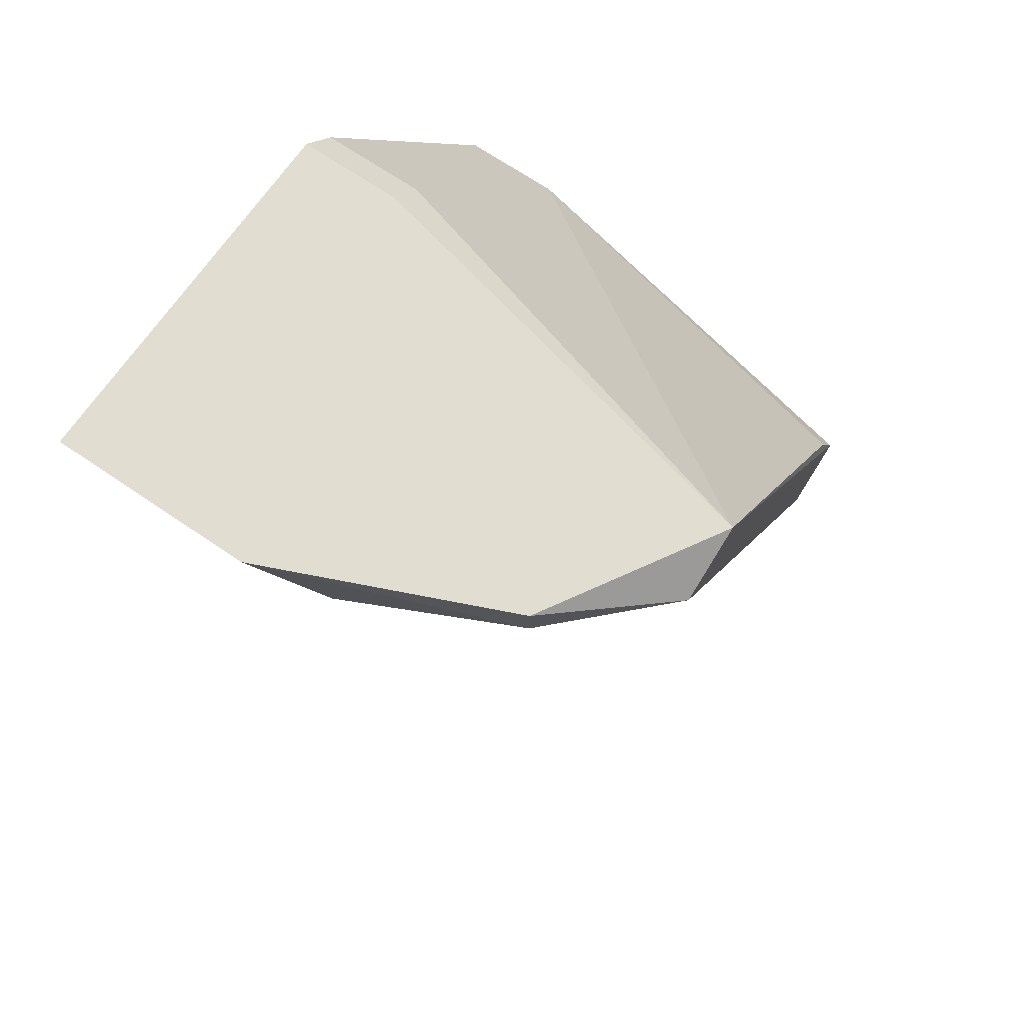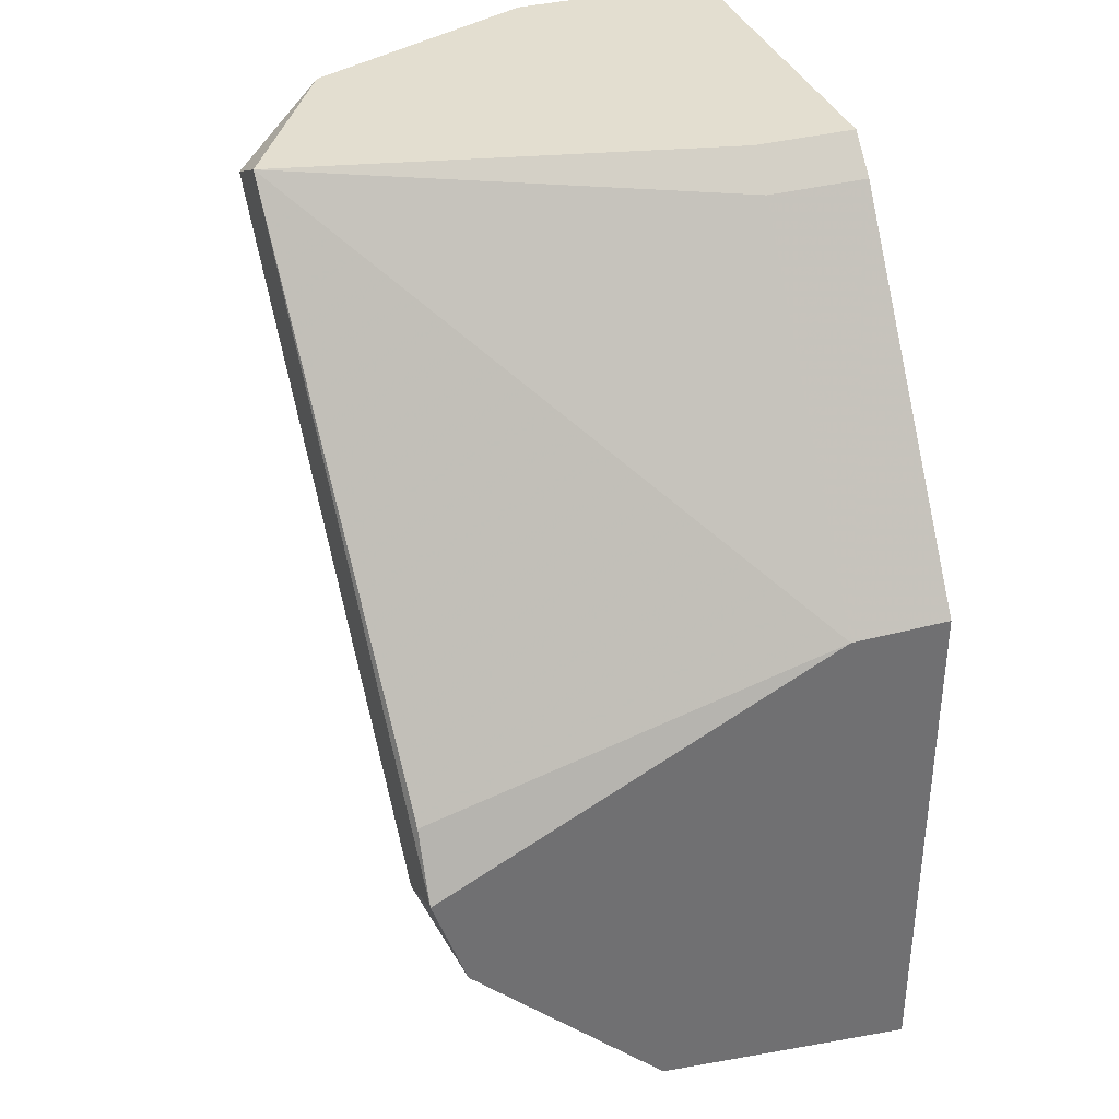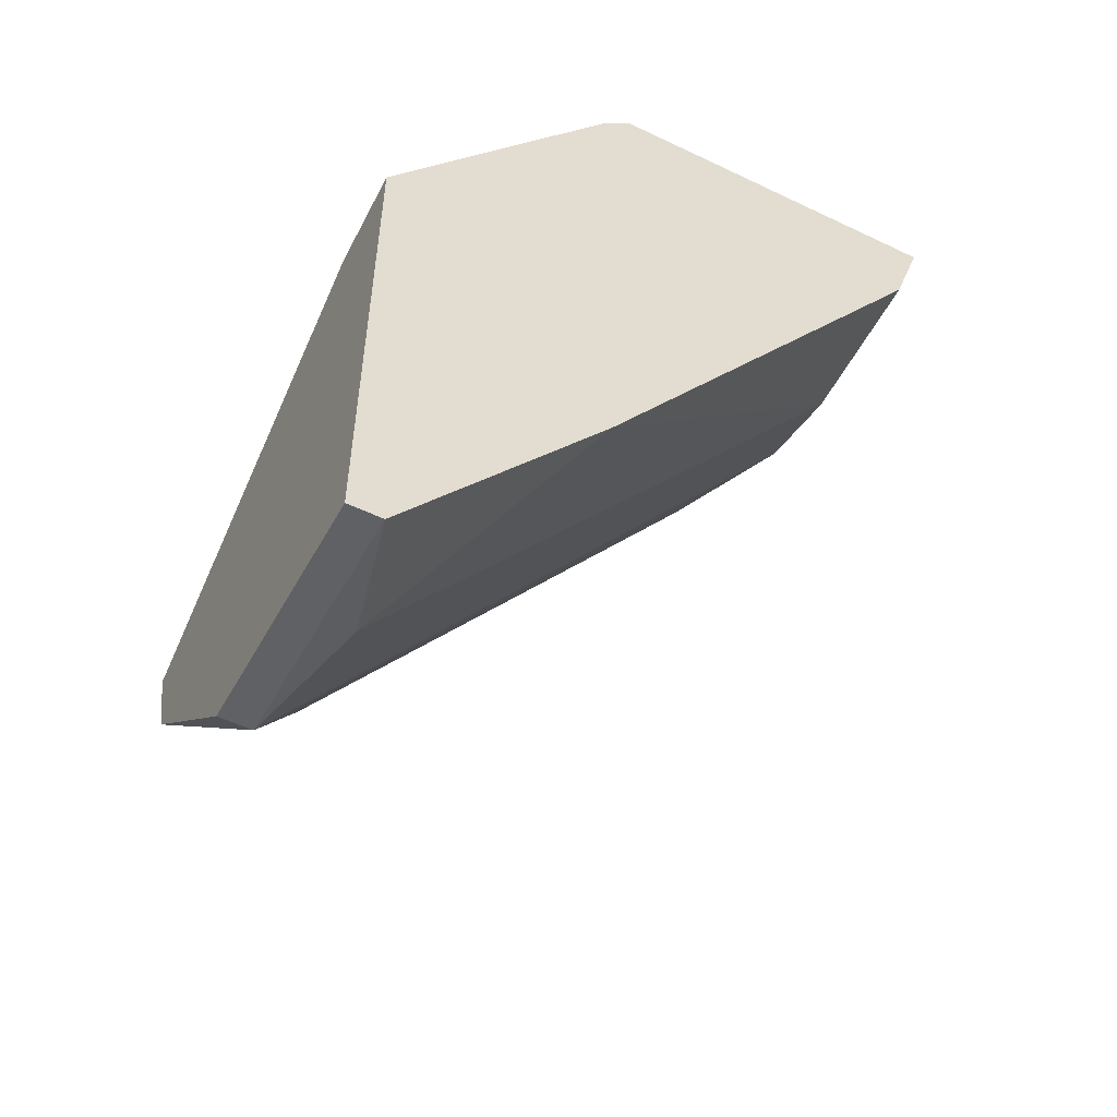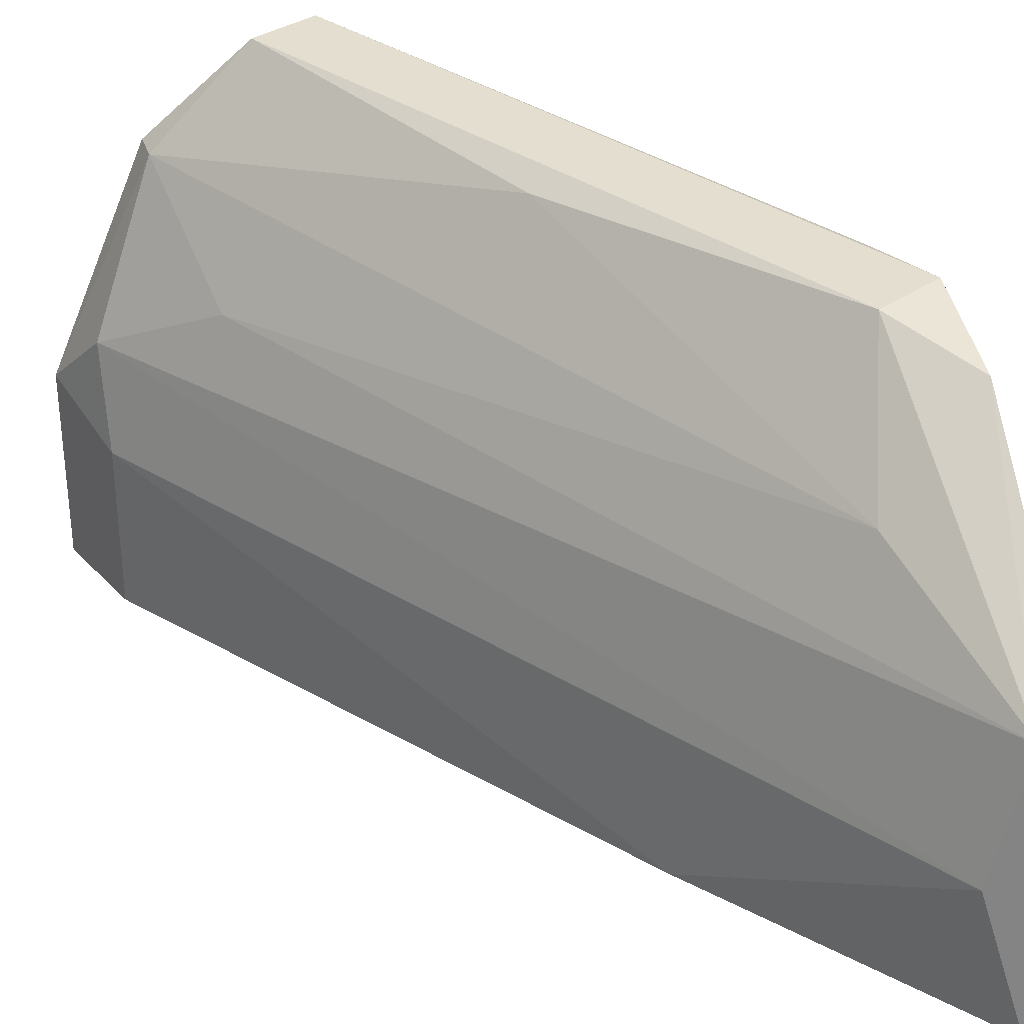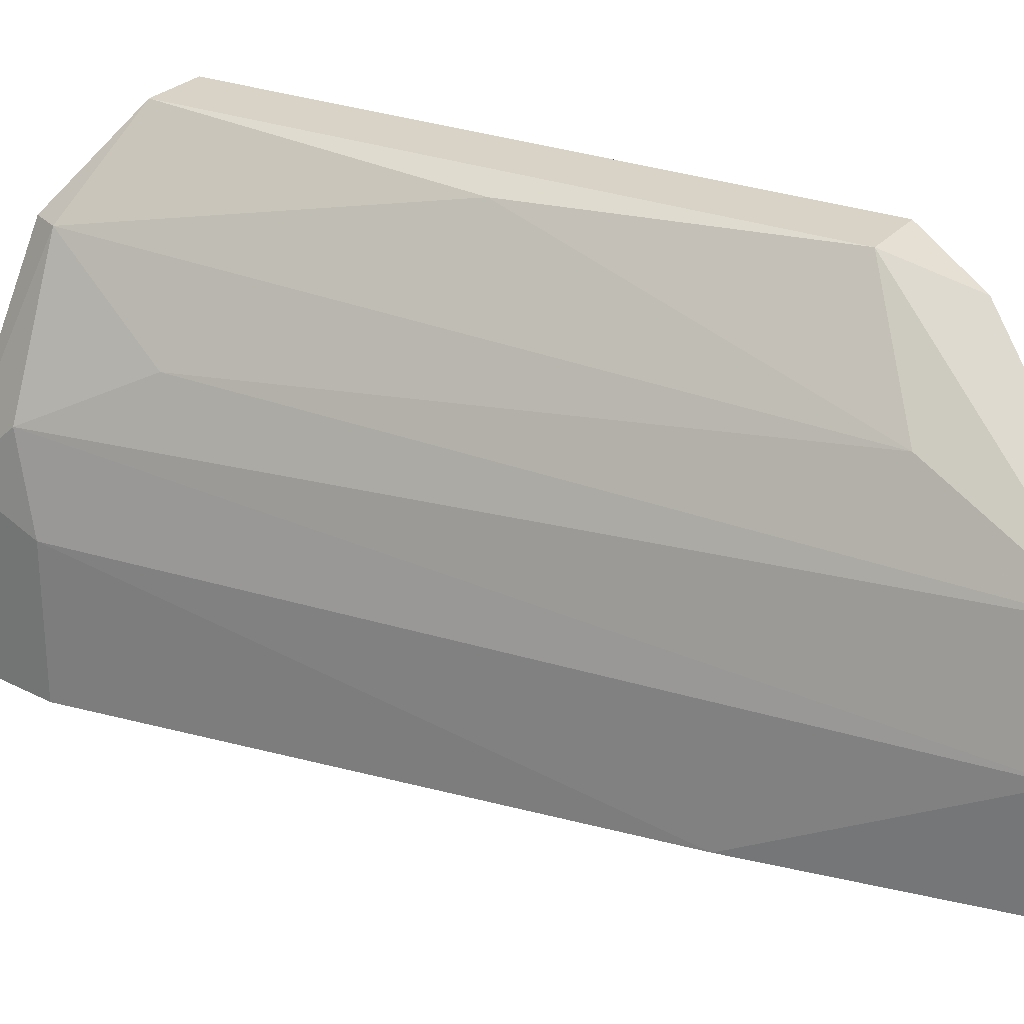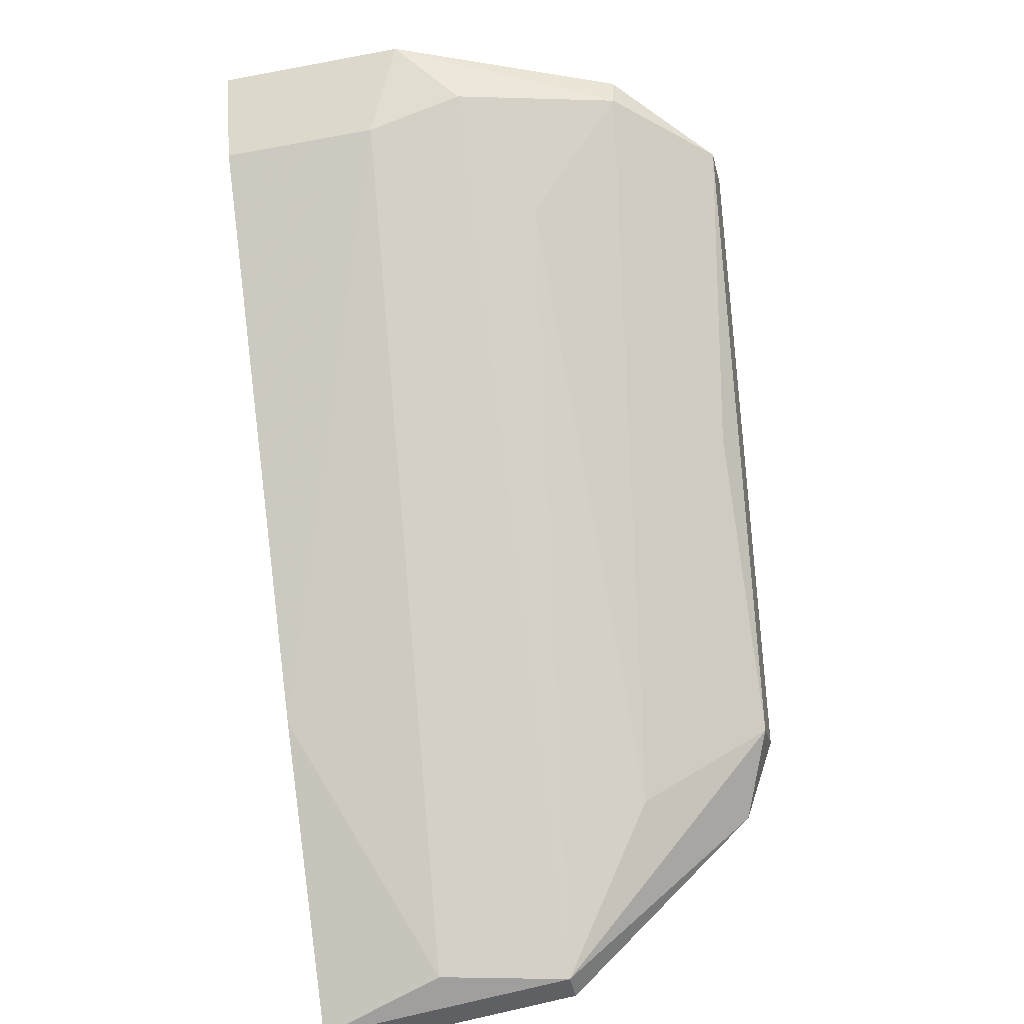
<metadata>
{"format":"obj","ext":"obj","renderer":"f3d","projection":"perspective","resolution":1024,"background":"white","views":[{"elev":68.5,"azim":124.4,"up":"+Z"},{"elev":35.7,"azim":-109.2,"up":"+Z"},{"elev":-53.8,"azim":-27.0,"up":"+Z"},{"elev":33.3,"azim":163.1,"up":"+Y"},{"elev":26.3,"azim":147.5,"up":"+Y"},{"elev":-44.0,"azim":102.4,"up":"+Z"}]}
</metadata>
<code>
v 0.0135 -0.001 -0.01671
v 0.0135 0.008639 -0.009697
v 0.02752 -0.004505 0.003444
v 0.02752 0.002506 0.004322
v 0.02752 -0.000123 0.003444
v 0.01438 0.005133 -0.01233
v 0.02576 0.006885 0.006075
v 0.02576 0.006885 0.005198
v 0.02313 0.009516 0.005198
v 0.01262 -0.004505 -0.01758
v 0.01262 0.008639 -0.007068
v 0.01262 0.002506 -0.01671
v 0.02489 0.004257 0.001693
v 0.01876 -0.004505 0.006075
v 0.01876 0.008639 -0.002689
v 0.01876 -0.001874 0.006075
v 0.02839 0.000753 0.006075
v 0.02839 -0.004505 0.006075
v 0.01175 0.007762 -0.01145
v 0.01175 -0.004505 -0.003566
v 0.01175 -0.004505 -0.01758
v 0.01175 0.008639 -0.008822
v 0.01175 0.002506 -0.01671
v 0.01175 -0.001874 -0.003566
v 0.02138 0.009516 0.006075
v 0.01788 -0.004505 -0.01057
v 0.01788 -0.004505 0.005198
v 0.01788 -0.001874 0.005198
f 8 4 13
f 18 27 10
f 18 17 25
f 17 18 5
f 24 25 11
f 10 27 20
f 27 24 20
f 24 19 20
f 12 19 2
f 6 12 2
f 12 10 21
f 20 19 21
f 10 20 21
f 18 25 16
f 18 10 3
f 5 18 3
f 10 12 1
f 1 12 4
f 8 17 4
f 17 5 4
f 5 1 4
f 19 24 22
f 11 25 22
f 24 11 22
f 2 19 22
f 25 9 22
f 9 2 22
f 24 27 28
f 25 24 28
f 27 16 28
f 16 25 28
f 3 10 26
f 5 3 26
f 1 5 26
f 10 1 26
f 19 12 23
f 21 19 23
f 12 21 23
f 27 18 14
f 18 16 14
f 16 27 14
f 25 17 7
f 17 8 7
f 9 25 7
f 8 9 7
f 8 6 15
f 6 2 15
f 9 8 15
f 2 9 15
f 6 8 13
f 12 6 13
f 4 12 13

</code>
